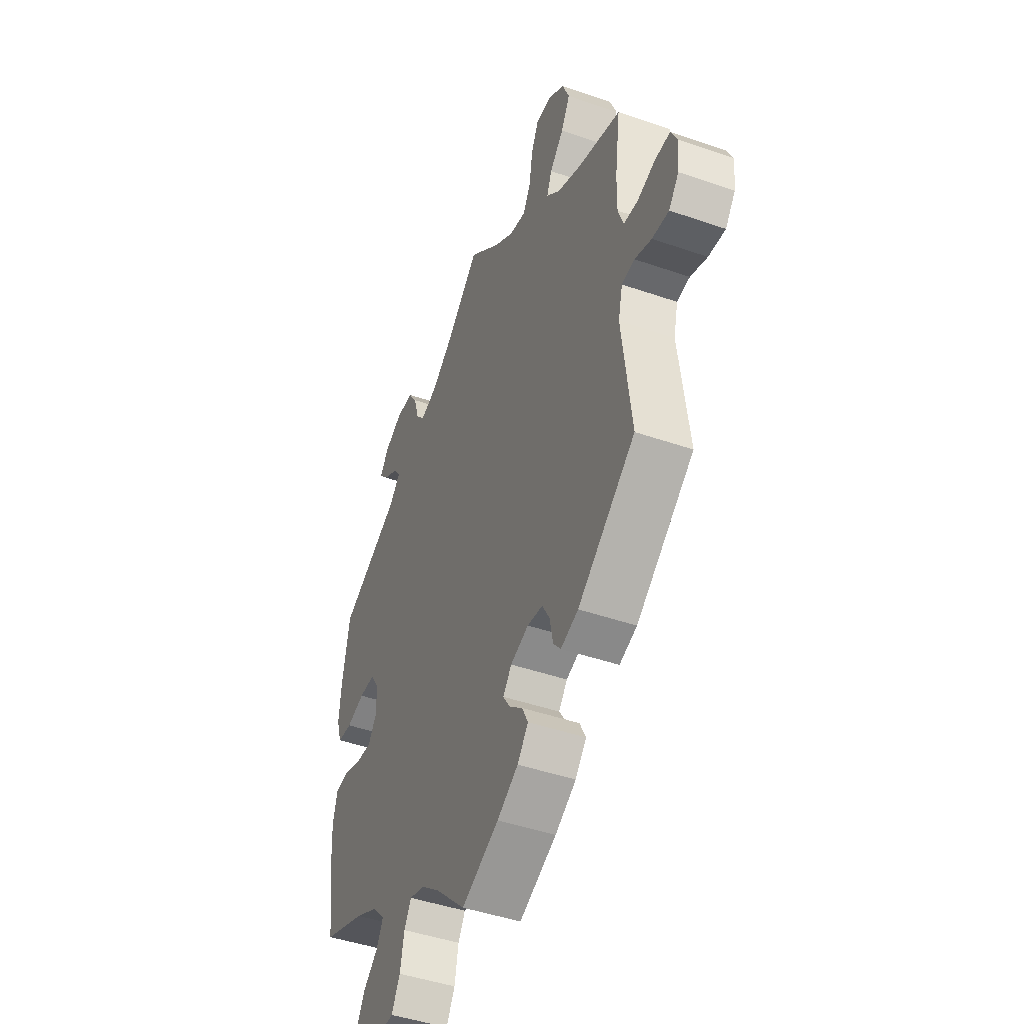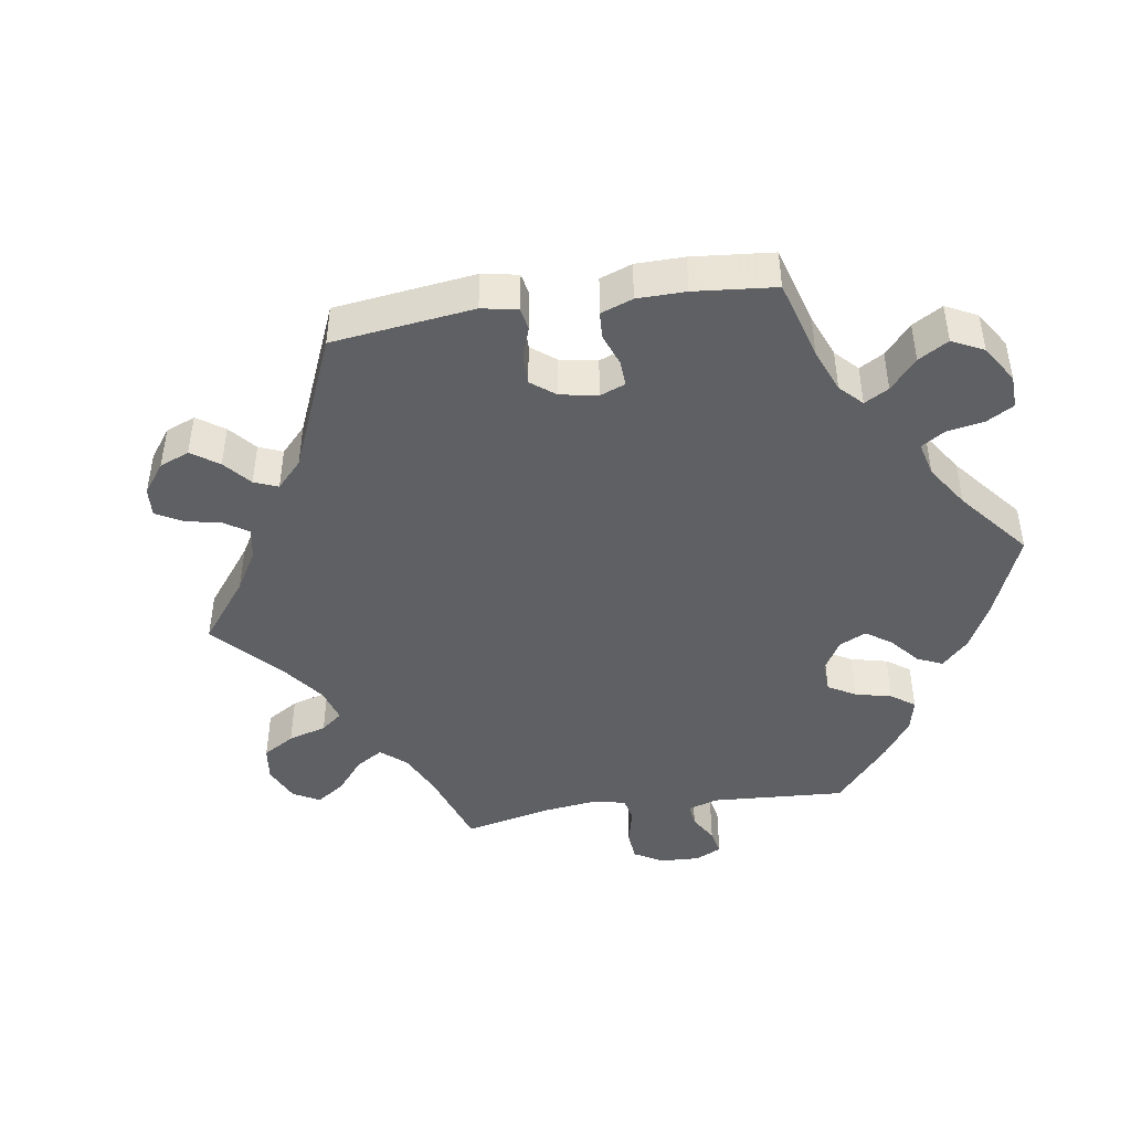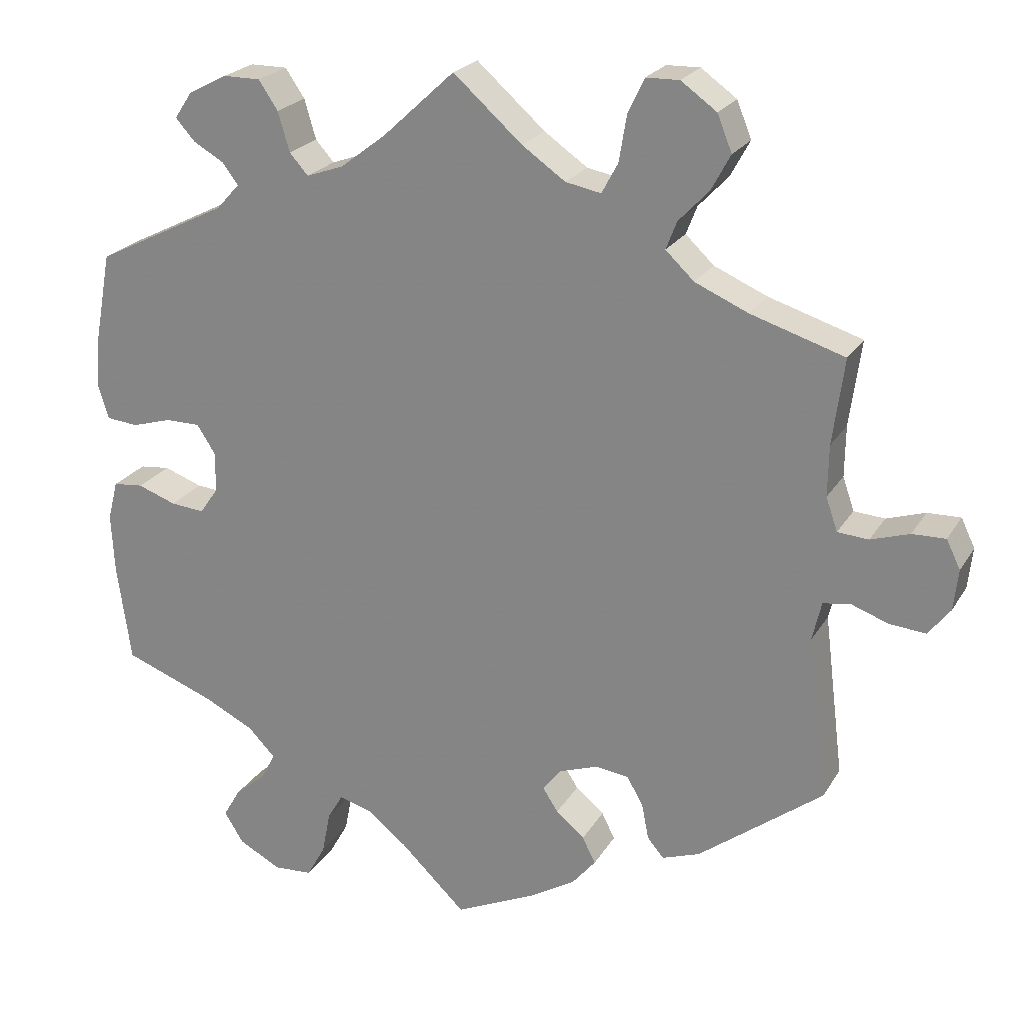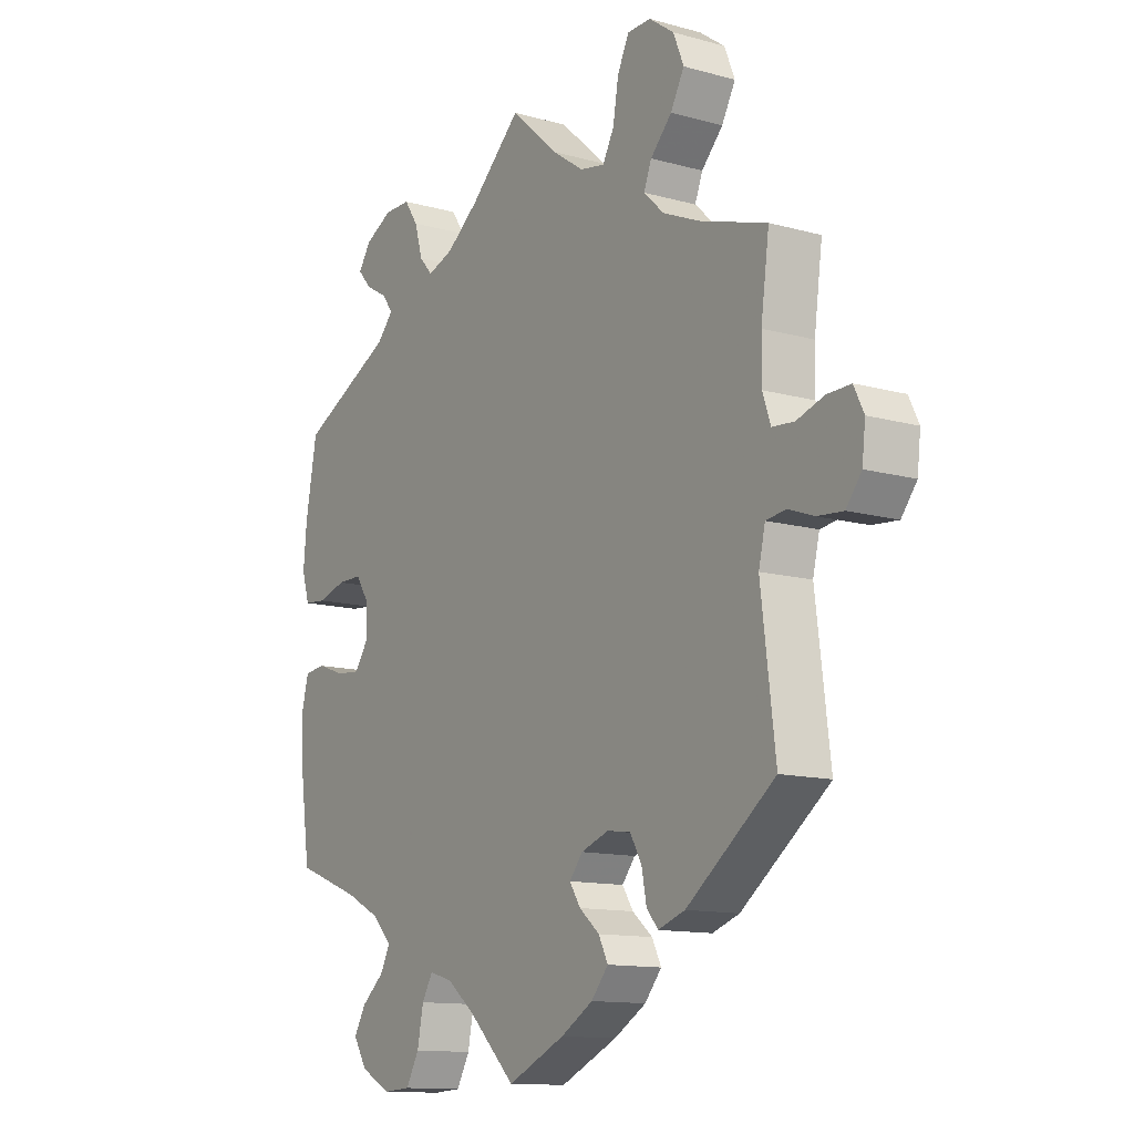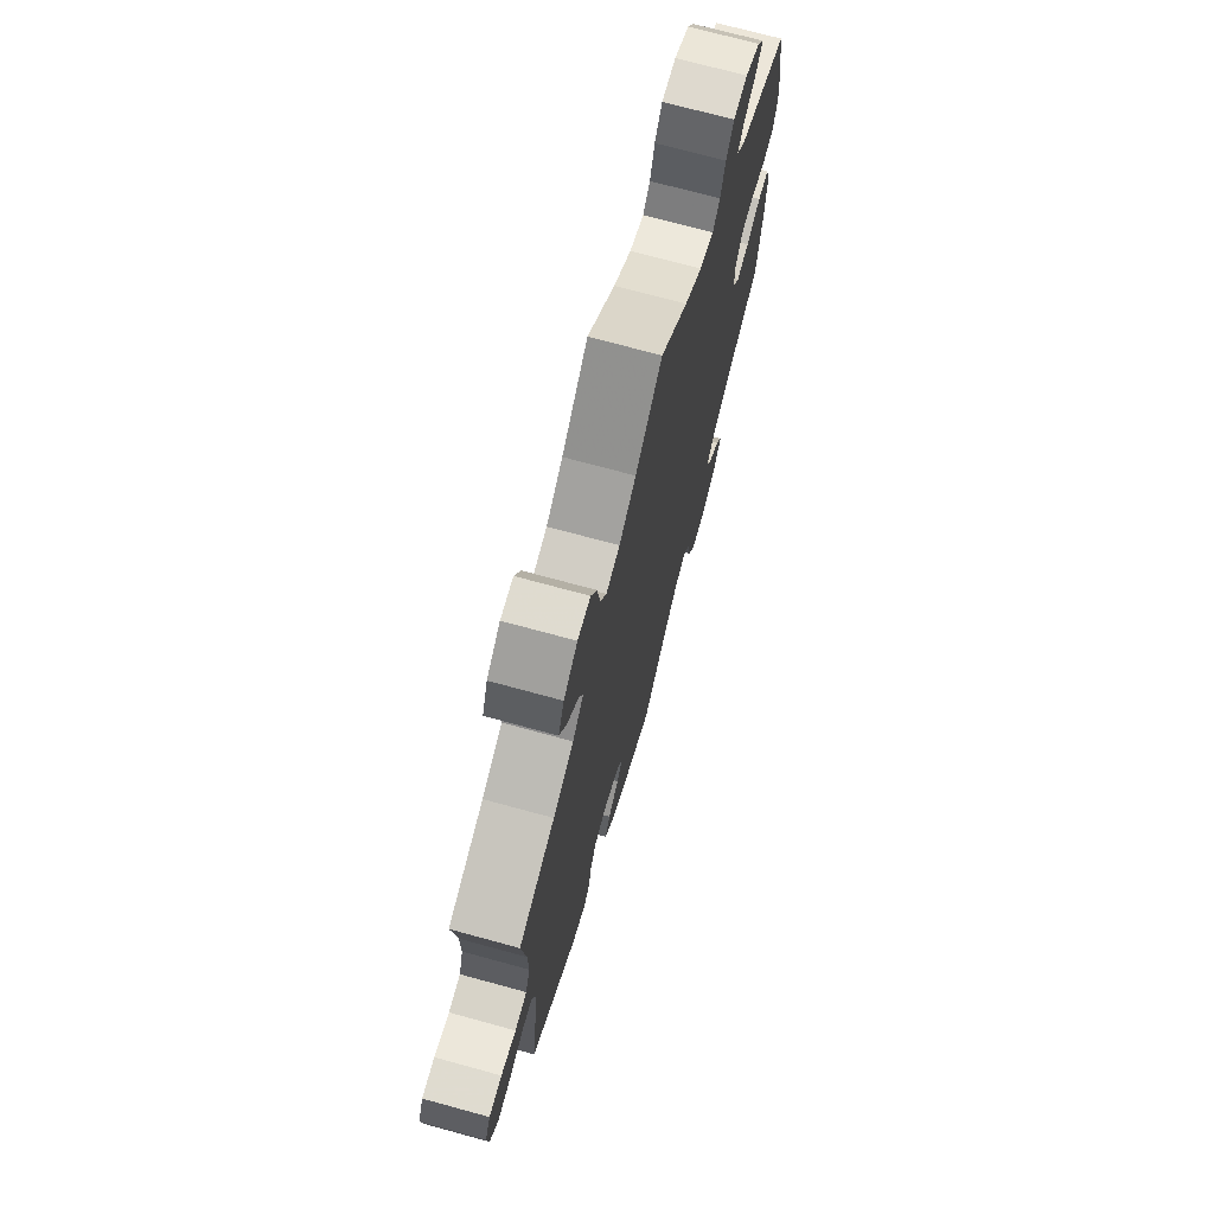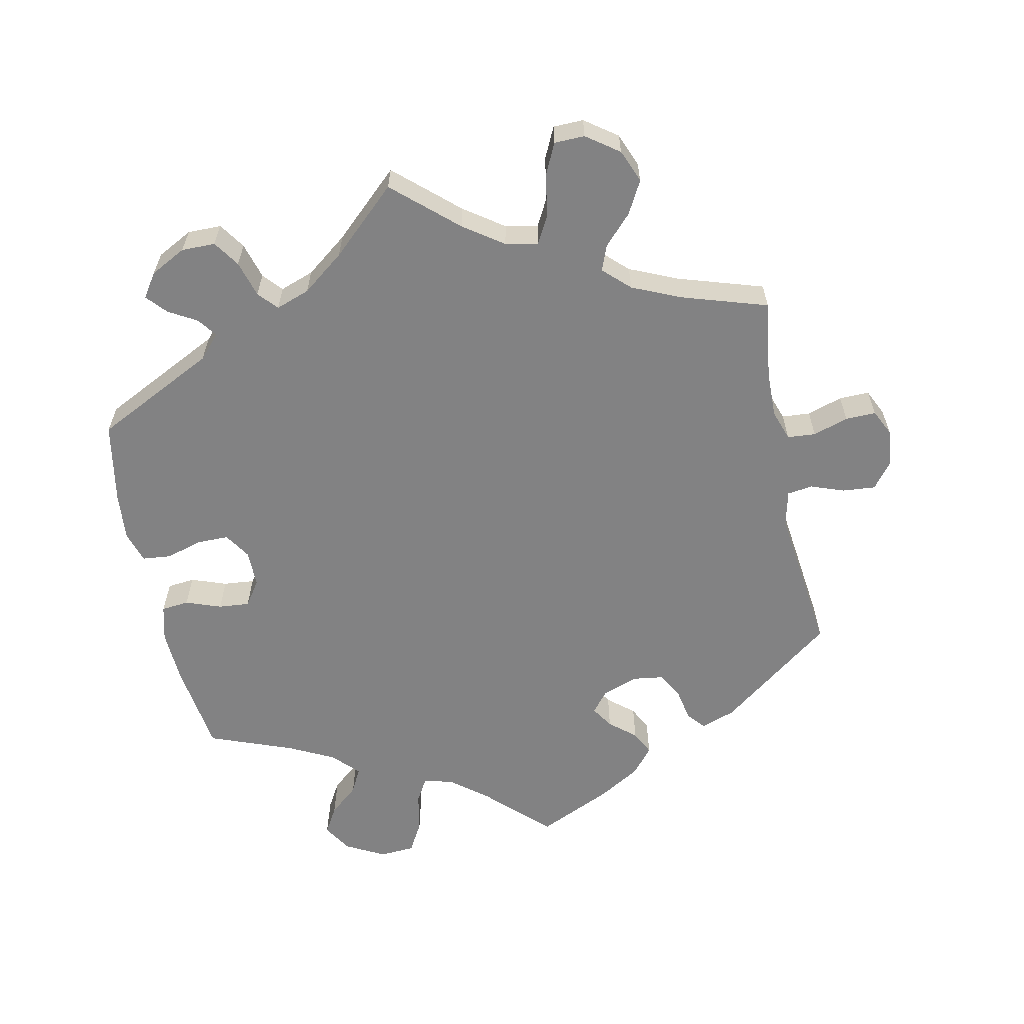
<metadata>
{"format":"obj","ext":"obj","renderer":"f3d","projection":"perspective","resolution":1024,"background":"white","views":[{"elev":-44.9,"azim":68.0,"up":"+Z"},{"elev":-44.7,"azim":158.9,"up":"+Y"},{"elev":22.8,"azim":23.5,"up":"+Z"},{"elev":-12.5,"azim":57.0,"up":"+Z"},{"elev":71.6,"azim":105.3,"up":"+Z"},{"elev":-60.9,"azim":11.7,"up":"+Y"}]}
</metadata>
<code>
v 0.339 0.07 -0.411
v 0.29 0.07 -0.428
v 0.269 0.07 -0.403
v 0.26 0.07 -0.357
v 0.239 0.07 -0.32
v 0.196 0.07 -0.314
v 0.145 0.07 -0.332
v 0.121 0.07 -0.362
v 0.141 0.07 -0.393
v 0.178 0.07 -0.424
v 0.195 0.07 -0.458
v 0.164 0.07 -0.495
v 0.105 0.07 -0.53
v 0 0.07 -0.578
v -0.085 0.07 -0.496
v -0.137 0.07 -0.455
v -0.179 0.07 -0.443
v -0.199 0.07 -0.477
v -0.21 0.07 -0.533
v -0.234 0.07 -0.576
v -0.284 0.07 -0.579
v -0.339 0.07 -0.55
v -0.364 0.07 -0.51
v -0.342 0.07 -0.472
v -0.301 0.07 -0.437
v -0.283 0.07 -0.402
v -0.318 0.07 -0.366
v -0.382 0.07 -0.334
v -0.501 0.07 -0.289
v -0.519 0.07 -0.161
v -0.523 0.07 -0.084
v -0.51 0.07 -0.033
v -0.471 0.07 -0.029
v -0.421 0.07 -0.047
v -0.377 0.07 -0.051
v -0.353 0.07 -0.016
v -0.353 0.07 0.036
v -0.377 0.07 0.073
v -0.422 0.07 0.073
v -0.473 0.07 0.058
v -0.514 0.07 0.062
v -0.528 0.07 0.107
v -0.522 0.07 0.175
v -0.501 0.07 0.289
v -0.33 0.07 0.374
v -0.3 0.07 0.407
v -0.32 0.07 0.434
v -0.36 0.07 0.457
v -0.385 0.07 0.485
v -0.362 0.07 0.519
v -0.312 0.07 0.545
v -0.264 0.07 0.545
v -0.239 0.07 0.508
v -0.224 0.07 0.457
v -0.2 0.07 0.43
v -0.152 0.07 0.447
v -0.093 0.07 0.492
v 0 0.07 0.578
v 0.089 0.07 0.499
v 0.145 0.07 0.46
v 0.191 0.07 0.451
v 0.212 0.07 0.49
v 0.222 0.07 0.55
v 0.243 0.07 0.594
v 0.286 0.07 0.595
v 0.332 0.07 0.562
v 0.351 0.07 0.515
v 0.326 0.07 0.469
v 0.287 0.07 0.428
v 0.273 0.07 0.392
v 0.31 0.07 0.357
v 0.379 0.07 0.327
v 0.5 0.07 0.289
v 0.485 0.07 0.178
v 0.484 0.07 0.112
v 0.499 0.07 0.069
v 0.539 0.07 0.066
v 0.589 0.07 0.082
v 0.632 0.07 0.083
v 0.65 0.07 0.046
v 0.644 0.07 -0.007
v 0.616 0.07 -0.043
v 0.569 0.07 -0.039
v 0.522 0.07 -0.022
v 0.486 0.07 -0.027
v 0.474 0.07 -0.078
v 0.5 0.07 -0.289
v 0.339 0 -0.411
v 0.29 0 -0.428
v 0.269 0 -0.403
v 0.26 0 -0.357
v 0.239 0 -0.32
v 0.196 0 -0.314
v 0.145 0 -0.332
v 0.121 0 -0.362
v 0.141 0 -0.393
v 0.178 0 -0.424
v 0.195 0 -0.458
v 0.164 0 -0.495
v 0.105 0 -0.53
v 0 0 -0.578
v -0.085 0 -0.496
v -0.137 0 -0.455
v -0.179 0 -0.443
v -0.199 0 -0.477
v -0.21 0 -0.533
v -0.234 0 -0.576
v -0.284 0 -0.579
v -0.339 0 -0.55
v -0.364 0 -0.51
v -0.342 0 -0.472
v -0.301 0 -0.437
v -0.283 0 -0.402
v -0.318 0 -0.366
v -0.382 0 -0.334
v -0.501 0 -0.289
v -0.519 0 -0.161
v -0.523 0 -0.084
v -0.51 0 -0.033
v -0.471 0 -0.029
v -0.421 0 -0.047
v -0.377 0 -0.051
v -0.353 0 -0.016
v -0.353 0 0.036
v -0.377 0 0.073
v -0.422 0 0.073
v -0.473 0 0.058
v -0.514 0 0.062
v -0.528 0 0.107
v -0.522 0 0.175
v -0.501 0 0.289
v -0.33 0 0.374
v -0.3 0 0.407
v -0.32 0 0.434
v -0.36 0 0.457
v -0.385 0 0.485
v -0.362 0 0.519
v -0.312 0 0.545
v -0.264 0 0.545
v -0.239 0 0.508
v -0.224 0 0.457
v -0.2 0 0.43
v -0.152 0 0.447
v -0.093 0 0.492
v 0 0 0.578
v 0.089 0 0.499
v 0.145 0 0.46
v 0.191 0 0.451
v 0.212 0 0.49
v 0.222 0 0.55
v 0.243 0 0.594
v 0.286 0 0.595
v 0.332 0 0.562
v 0.351 0 0.515
v 0.326 0 0.469
v 0.287 0 0.428
v 0.273 0 0.392
v 0.31 0 0.357
v 0.379 0 0.327
v 0.5 0 0.289
v 0.485 0 0.178
v 0.484 0 0.112
v 0.499 0 0.069
v 0.539 0 0.066
v 0.589 0 0.082
v 0.632 0 0.083
v 0.65 0 0.046
v 0.644 0 -0.007
v 0.616 0 -0.043
v 0.569 0 -0.039
v 0.522 0 -0.022
v 0.486 0 -0.027
v 0.474 0 -0.078
v 0.5 0 -0.289
f 86 87 1 2
f 85 86 2 3
f 81 82 83 84
f 79 80 81 84
f 77 78 79 84
f 76 77 84 85
f 75 76 85 3
f 72 73 74
f 71 72 74 75
f 70 71 75 3
f 66 67 68 69
f 66 69 70
f 65 66 70
f 62 63 64 65
f 61 62 65 70
f 60 61 70 3
f 57 58 59
f 56 57 59 60
f 55 56 60
f 51 52 53 54
f 51 54 55
f 50 51 55
f 47 48 49 50
f 46 47 50 55
f 45 46 55 60
f 39 40 41 42
f 38 39 42 43
f 31 32 33 34
f 31 34 35
f 28 29 30 31
f 27 28 31 35
f 26 27 35 36
f 22 23 24 25
f 22 25 26
f 21 22 26
f 18 19 20 21
f 17 18 21 26
f 16 17 26 36
f 12 13 14 15
f 9 10 11 12
f 8 9 12 15
f 7 8 15 16
f 60 3 4
f 60 4 5
f 45 60 5 6
f 38 43 44 45
f 37 38 45 6
f 7 16 36 37
f 6 7 37
f 89 88 174 173
f 90 89 173 172
f 171 170 169 168
f 171 168 167 166
f 171 166 165 164
f 172 171 164 163
f 90 172 163 162
f 161 160 159
f 162 161 159 158
f 90 162 158 157
f 156 155 154 153
f 157 156 153
f 157 153 152
f 152 151 150 149
f 157 152 149 148
f 90 157 148 147
f 146 145 144
f 147 146 144 143
f 147 143 142
f 141 140 139 138
f 142 141 138
f 142 138 137
f 137 136 135 134
f 142 137 134 133
f 147 142 133 132
f 129 128 127 126
f 130 129 126 125
f 121 120 119 118
f 122 121 118
f 118 117 116 115
f 122 118 115 114
f 123 122 114 113
f 112 111 110 109
f 113 112 109
f 113 109 108
f 108 107 106 105
f 113 108 105 104
f 123 113 104 103
f 102 101 100 99
f 99 98 97 96
f 102 99 96 95
f 103 102 95 94
f 91 90 147
f 92 91 147
f 93 92 147 132
f 132 131 130 125
f 93 132 125 124
f 124 123 103 94
f 124 94 93
f 1 88 89 2
f 2 89 90 3
f 3 90 91 4
f 4 91 92 5
f 5 92 93 6
f 6 93 94 7
f 7 94 95 8
f 8 95 96 9
f 9 96 97 10
f 10 97 98 11
f 11 98 99 12
f 12 99 100 13
f 13 100 101 14
f 14 101 102 15
f 15 102 103 16
f 16 103 104 17
f 17 104 105 18
f 18 105 106 19
f 19 106 107 20
f 20 107 108 21
f 21 108 109 22
f 22 109 110 23
f 23 110 111 24
f 24 111 112 25
f 25 112 113 26
f 26 113 114 27
f 27 114 115 28
f 28 115 116 29
f 29 116 117 30
f 30 117 118 31
f 31 118 119 32
f 32 119 120 33
f 33 120 121 34
f 34 121 122 35
f 35 122 123 36
f 36 123 124 37
f 37 124 125 38
f 38 125 126 39
f 39 126 127 40
f 40 127 128 41
f 41 128 129 42
f 42 129 130 43
f 43 130 131 44
f 44 131 132 45
f 45 132 133 46
f 46 133 134 47
f 47 134 135 48
f 48 135 136 49
f 49 136 137 50
f 50 137 138 51
f 51 138 139 52
f 52 139 140 53
f 53 140 141 54
f 54 141 142 55
f 55 142 143 56
f 56 143 144 57
f 57 144 145 58
f 58 145 146 59
f 59 146 147 60
f 60 147 148 61
f 61 148 149 62
f 62 149 150 63
f 63 150 151 64
f 64 151 152 65
f 65 152 153 66
f 66 153 154 67
f 67 154 155 68
f 68 155 156 69
f 69 156 157 70
f 70 157 158 71
f 71 158 159 72
f 72 159 160 73
f 73 160 161 74
f 74 161 162 75
f 75 162 163 76
f 76 163 164 77
f 77 164 165 78
f 78 165 166 79
f 79 166 167 80
f 80 167 168 81
f 81 168 169 82
f 82 169 170 83
f 83 170 171 84
f 84 171 172 85
f 85 172 173 86
f 86 173 174 87
f 87 174 88 1

</code>
